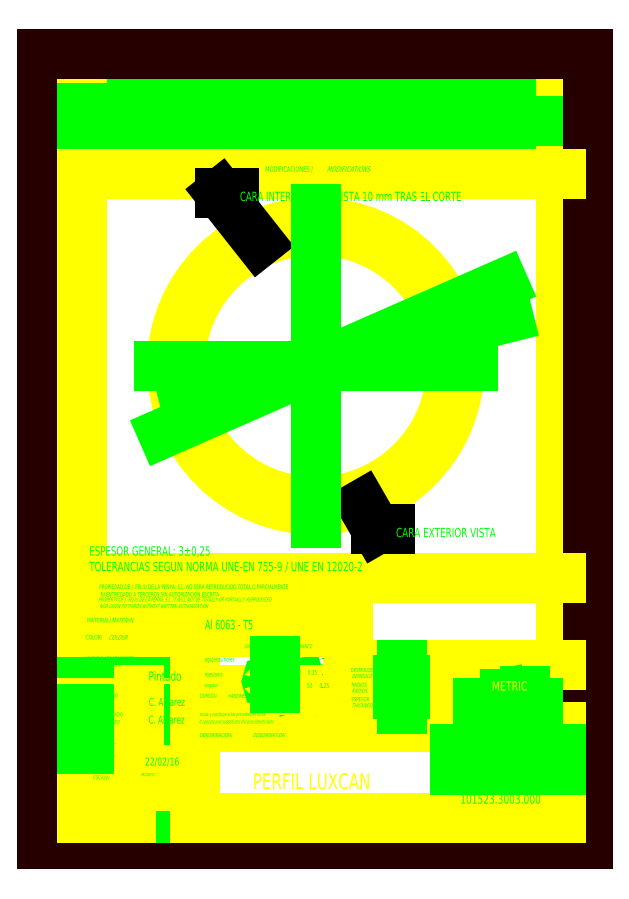
<metadata>
{"format":"dxf","ext":"dxf","renderer":"ezdxf+matplotlib","layout":"modelspace","background":"white","min_lineweight":24,"dpi":150}
</metadata>
<code>
0
SECTION
2
ENTITIES
0
LINE
8
256
10
0
20
0
30
0
11
205
21
0
31
0
0
LINE
8
256
10
-0.04
20
148.5
30
0
11
15
21
148.5
31
0
0
LINE
8
256
10
15
20
287
30
0
11
195
21
287
31
0
0
LINE
8
256
10
0
20
0
30
0
11
0
21
297
31
0
0
LINE
8
256
10
22
20
257
30
0
11
22
21
287
31
0
0
LINE
8
256
10
15
20
257
30
0
11
195
21
257
31
0
0
LINE
8
256
10
195
20
282
30
0
11
15
21
282
31
0
0
LINE
8
256
10
15
20
287
30
0
11
15
21
10
31
0
0
LINE
8
256
10
195
20
262
30
0
11
15
21
262
31
0
0
LINE
8
256
10
195
20
277
30
0
11
15
21
277
31
0
0
LINE
8
256
10
195
20
267
30
0
11
15
21
267
31
0
0
LINE
8
256
10
195
20
10
30
0
11
195
21
287
31
0
0
LINE
8
256
10
195
20
272
30
0
11
15
21
272
31
0
0
LINE
8
256
10
205
20
0
30
0
11
205
21
297
31
0
0
LINE
8
256
10
0
20
297
30
0
11
205
21
297
31
0
0
LINE
8
256
10
15
20
252
30
0
11
195
21
252
31
0
0
LINE
8
256
10
115
20
67.5
30
0
11
195
21
67.5
31
0
0
LINE
8
256
10
57.5
20
51
30
0
11
155
21
51
31
0
0
LINE
8
256
10
173
20
56.58
30
0
11
173
21
49.5
31
0
0
LINE
8
256
10
46.88
20
22
30
0
11
46.88
21
10
31
0
0
LINE
8
256
10
15
20
100
30
0
11
195
21
100
31
0
0
LINE
8
256
10
115
20
62
30
0
11
155
21
62
31
0
0
LINE
8
256
10
173
20
49.5
30
0
11
165
21
51.26
31
0
0
LINE
8
256
10
15
20
10
30
0
11
195
21
10
31
0
0
LINE
8
256
10
57.5
20
44
30
0
11
195
21
44
31
0
0
LINE
8
256
10
165
20
54.82
30
0
11
165
21
51.26
31
0
0
LINE
8
256
10
15
20
28
30
0
11
57.5
21
28
31
0
0
LINE
8
256
10
181.6
20
57.64
30
0
11
181.6
21
48.49
31
0
0
LINE
8
256
10
173
20
56.58
30
0
11
165
21
54.82
31
0
0
LINE
8
256
10
115
20
56.5
30
0
11
155
21
56.5
31
0
0
LINE
8
256
10
176.7
20
53.04
30
0
11
186.2
21
53.04
31
0
0
LINE
8
256
10
155
20
67.5
30
0
11
155
21
10
31
0
0
LINE
8
256
10
155
20
28
30
0
11
195
21
28
31
0
0
LINE
8
256
10
135
20
51
30
0
11
135
21
67.5
31
0
0
LINE
8
256
10
15
20
100
30
0
11
15
21
10
31
0
0
LINE
8
256
10
15
20
35.9
30
0
11
57.5
21
35.9
31
0
0
LINE
8
256
10
36.25
20
16
30
0
11
57.5
21
16
31
0
0
LINE
8
256
10
15
20
58
30
0
11
57.5
21
58
31
0
0
LINE
8
256
10
57.5
20
43.8
30
0
11
15
21
43.8
31
0
0
LINE
8
256
10
97.19
20
60.32
30
0
11
95.41
21
59.76
31
0
0
LINE
8
256
10
15
20
71.89
30
0
11
57.5
21
71.89
31
0
0
LINE
8
256
10
15
20
79.89
30
0
11
115
21
79.89
31
0
0
LINE
8
256
10
97.19
20
60.32
30
0
11
95.41
21
60.88
31
0
0
LINE
8
256
10
57.5
20
58
30
0
11
115
21
58
31
0
0
LINE
8
256
10
57.5
20
51
30
0
11
15
21
51
31
0
0
LINE
8
256
10
87.6
20
71.9
30
0
11
87.6
21
58.84
31
0
0
LINE
8
256
10
46.88
20
22
30
0
11
36.25
21
22
31
0
0
LINE
8
256
10
15
20
87.89
30
0
11
115
21
87.89
31
0
0
LINE
8
256
10
41.56
20
22
30
0
11
41.56
21
10
31
0
0
LINE
8
256
10
163.7
20
53.04
30
0
11
174.4
21
53.04
31
0
0
LINE
8
256
10
115
20
51
30
0
11
115
21
100
31
0
0
LINE
8
256
10
36.25
20
28
30
0
11
36.25
21
10
31
0
0
LINE
8
256
10
52.19
20
28
30
0
11
52.19
21
10
31
0
0
LINE
8
256
10
36.25
20
58
30
0
11
36.25
21
27.98
31
0
0
LINE
8
256
10
155
20
36
30
0
11
195
21
36
31
0
0
LINE
8
256
10
46.88
20
22
30
0
11
57.5
21
22
31
0
0
LINE
8
256
10
57.5
20
10
30
0
11
57.5
21
79.89
31
0
0
LINE
8
256
10
46.88
20
22
30
0
11
46.88
21
28
31
0
0
CIRCLE
8
1
10
-102.7
20
179.8
30
0
40
54
210
0
220
0
230
-1
0
CIRCLE
8
1
10
-102.7
20
179.8
30
0
40
51
210
0
220
0
230
-1
0
CIRCLE
8
256
10
181.6
20
53.04
30
0
40
1.784
0
CIRCLE
8
256
10
84.71
20
61.2
30
0
40
0.198
0
CIRCLE
8
256
10
181.6
20
53.04
30
0
40
3.54
0
LEADER
8
1
3
STANDARD
73
     2
76
     3
10
81.44
20
226.4
30
0
10
66.9
20
244.8
30
0
10
71.9
20
244.8
30
0
340
8B
212
71.9
222
244.8
232
0
0
INSERT
8
1
2
LABLE3D_1
10
0
20
0
30
0
0
LEADER
8
1
3
STANDARD
73
     2
76
     3
10
120.2
20
127.8
30
0
10
125.6
20
118.4
30
0
10
130.6
20
118.4
30
0
340
92
212
130.6
222
118.4
232
0
0
INSERT
8
1
2
LABLE3D_2
10
0
20
0
30
0
0
MTEXT
8
256
10
83.76
20
252.9
30
0
40
2
41
0
71
     7
72
     5
1
\W0.772;MODIFICACIONES /
7
DEFAULT
0
MTEXT
8
256
10
106.8
20
252.9
30
0
40
2
41
0
71
     7
72
     5
1
\W0.817;\Q20;MODIFICATIONS\Q0;
7
DEFAULT
0
MTEXT
8
256
10
58.75
20
45.5
30
0
40
1.4
41
0
71
     7
72
     5
1
\W0.695;\Q20;It cancels and substitutes the precedents date\Q0;
7
DEFAULT
0
MTEXT
8
256
10
99.38
20
58.91
30
0
40
1.7
41
0
71
     7
72
     5
1
\W0.797;50     0,25
7
DEFAULT
0
MTEXT
8
256
10
116.2
20
62.55
30
0
40
1.5
41
0
71
     7
72
     5
1
\W0.794;\Q20;DEMOULD\Q0;
7
DEFAULT
0
MTEXT
8
255
10
79.07
20
20.79
30
0
40
6
41
0
71
     7
72
     5
1
\W0.768;PERFIL LUXCAN
7
DEFAULT
0
MTEXT
8
256
10
15.72
20
69.27
30
0
40
1.5
41
0
71
     7
72
     5
1
\W0.777;ACABADO / TRATAMIENTO
7
DEFAULT
0
MTEXT
8
256
10
21.37
20
92.06
30
0
40
1.7
41
0
71
     7
72
     5
1
\W0.733;PROPIEDAD DE J. FELIU DE LA PENYA, S.L. NO SERA REPRODUCIDO TOTAL O PARCIALMENTE\P NI ENTREGADO A TERCEROS SIN AUTORIZACION ESCRITA\P
7
DEFAULT
0
MTEXT
8
256
10
115.9
20
64.85
30
0
40
1.5
41
0
71
     7
72
     5
1
\W0.79;DESMOLDEO
7
DEFAULT
0
MTEXT
8
256
10
116.2
20
53.86
30
0
40
1.5
41
0
71
     7
72
     5
1
\W0.784;ESPESOR
7
DEFAULT
0
MTEXT
8
256
10
95.62
20
64.09
30
0
40
1.5
41
0
71
     7
72
     5
1
\W0.701;-
7
BLOCKFONT
0
MTEXT
8
256
10
92
20
68.56
30
0
40
1.7
41
0
71
     7
72
     5
1
\W0.744;0     20     0,1
7
DEFAULT
0
MTEXT
8
256
10
24.38
20
29.69
30
0
40
1.5
41
0
71
     8
72
     5
1
\W0.834;\Q20;DATE\Q0;
7
DEFAULT
0
MTEXT
8
255
10
38.55
20
29.67
30
0
40
3
41
0
71
     7
72
     5
1
\W0.776;22/02/16
7
DEFAULT
0
MTEXT
8
256
10
104.9
20
63.29
30
0
40
1.5
41
0
71
     7
72
     5
1
\W0.701;-
7
BLOCKFONT
0
MTEXT
8
256
10
171.2
20
40.22
30
0
40
1.5
41
0
71
     7
72
     5
1
\W0.811;\Q20;SUBSTITUTES\Q0;
7
DEFAULT
0
MTEXT
8
256
10
156.2
20
25.08
30
0
40
1.5
41
0
71
     7
72
     5
1
\W0.783;CODIGO/
7
DEFAULT
0
MTEXT
8
256
10
104.9
20
64.56
30
0
40
1.5
41
0
71
     7
72
     5
1
\W0.701;+
7
BLOCKFONT
0
MTEXT
8
256
10
90.66
20
63.88
30
0
40
1.7
41
0
71
     7
72
     5
1
\W0.758;20     50     0,15
7
DEFAULT
0
MTEXT
8
256
10
143.4
20
51.34
30
0
40
3
41
0
71
     7
72
     5
1
\W1;
7
DEFAULT
0
MTEXT
8
256
10
116.2
20
57.07
30
0
40
1.5
41
0
71
     7
72
     5
1
\W0.818;\Q20;RADIUS\Q0;
7
DEFAULT
0
MTEXT
8
256
10
59.18
20
55.19
30
0
40
1.5
41
0
71
     7
72
     5
1
\W0.768;DUREZA/
7
DEFAULT
0
MTEXT
8
256
10
24.66
20
45.2
30
0
40
1.5
41
0
71
     8
72
     5
1
\W0.793;\Q20;PROJECTED\Q0;
7
DEFAULT
0
MTEXT
8
255
10
71.14
20
26.81
30
0
40
6
41
0
71
     7
72
     5
1
\W1;
7
DEFAULT
0
MTEXT
8
256
10
156.7
20
32.6
30
0
40
1.5
41
0
71
     7
72
     5
1
\W0.768;SUSTITUIDO POR/
7
DEFAULT
0
MTEXT
8
256
10
61.08
20
62.06
30
0
40
1.7
41
0
71
     7
72
     5
1
\W0.732;ejes/axis\P
7
DEFAULT
0
MTEXT
8
256
10
83.56
20
68.56
30
0
40
1.7
41
0
71
     7
72
     5
1
\W1.006;11
7
DEFAULT
0
MTEXT
8
256
10
25.14
20
48.13
30
0
40
1.5
41
0
71
     8
72
     5
1
\W0.807;PROYECTADO
7
DEFAULT
0
MTEXT
8
256
10
104.9
20
59.72
30
0
40
1.5
41
0
71
     7
72
     5
1
\W0.701;+
7
BLOCKFONT
0
MTEXT
8
256
10
80.91
20
68.6
30
0
40
1.7
41
0
71
     7
72
     5
1
\W0.93;H
7
DEFAULT
0
MTEXT
8
256
10
66.25
20
80.08
30
0
40
3
41
0
71
     7
72
     5
1
\W1;
7
DEFAULT
0
MTEXT
8
256
10
37.27
20
25.69
30
0
40
1.2
41
0
71
     7
72
     5
1
\W0.815;MODIFIC.
7
DEFAULT
0
MTEXT
8
256
10
83.51
20
63.92
30
0
40
1.7
41
0
71
     7
72
     5
1
\W1.006;11
7
DEFAULT
0
MTEXT
8
256
10
69.48
20
55.13
30
0
40
1.5
41
0
71
     7
72
     5
1
\W0.795;\Q20;HARDNESS\Q0;
7
DEFAULT
0
MTEXT
8
255
10
21.34
20
12.93
30
0
40
6
41
0
71
     7
72
     5
1
\W0.928;1:1
7
DEFAULT
0
MTEXT
8
256
10
126.3
20
45.39
30
0
40
1.4
41
0
71
     7
72
     5
1
\W0.746;\Q20;signature\Q0;
7
DEFAULT
0
MTEXT
8
256
10
116.2
20
59.32
30
0
40
1.5
41
0
71
     7
72
     5
1
\W0.819;RADIOS
7
DEFAULT
0
MTEXT
8
256
10
59.12
20
48.31
30
0
40
1.4
41
0
71
     7
72
     5
1
\W0.688;anula y sustituye a los precedentes fecha
7
DEFAULT
0
MTEXT
8
256
10
104.9
20
68.03
30
0
40
1.5
41
0
71
     7
72
     5
1
\W0.701;-
7
BLOCKFONT
0
MTEXT
8
256
10
95.62
20
68.75
30
0
40
1.5
41
0
71
     7
72
     5
1
\W0.701;-
7
BLOCKFONT
0
MTEXT
8
256
10
174.5
20
32.65
30
0
40
1.5
41
0
71
     7
72
     5
1
\W0.778;\Q20;SUBSTITUTED BY\Q0;
7
DEFAULT
0
MTEXT
8
256
10
35.28
20
60.49
30
0
40
3
41
0
71
     7
72
     5
1
\W1;
7
DEFAULT
0
MTEXT
8
256
10
95.38
20
69.8
30
0
40
1.5
41
0
71
     7
72
     5
1
\W0.273;.
7
BLOCKFONT
0
MTEXT
8
256
10
15.63
20
66.94
30
0
40
1.5
41
0
71
     7
72
     5
1
\W0.757;\Q20;FINISH / TREATMENT\Q0;
7
DEFAULT
0
MTEXT
8
255
10
40.04
20
52.12
30
0
40
3
41
0
71
     7
72
     5
1
\W0.727;C. Alvarez
7
DEFAULT
0
MTEXT
8
256
10
25.21
20
37.73
30
0
40
3
41
0
71
     8
72
     5
1
\W0.693;V.B.
7
DEFAULT
0
MTEXT
8
255
10
39.88
20
45.44
30
0
40
3
41
0
71
     7
72
     5
1
\W0.727;C. Alvarez
7
DEFAULT
0
MTEXT
8
256
10
104.9
20
58.45
30
0
40
1.5
41
0
71
     7
72
     5
1
\W0.701;-
7
BLOCKFONT
0
MTEXT
8
256
10
23.6
20
52.76
30
0
40
1.5
41
0
71
     8
72
     5
1
\W0.819;\Q20;DRAWN\Q0;
7
DEFAULT
0
MTEXT
8
256
10
60.95
20
68.78
30
0
40
1.7
41
0
71
     7
72
     5
1
\W0.735;agujeros/holes
7
DEFAULT
0
MTEXT
8
256
10
59.16
20
40.4
30
0
40
1.5
41
0
71
     7
72
     5
1
\W0.789;DENOMINACION/
7
DEFAULT
0
MTEXT
8
256
10
28.36
20
77
30
0
40
1.7
41
0
71
     8
72
     5
1
\W0.798;\Q20;COLOUR\Q0;
7
DEFAULT
0
MTEXT
8
256
10
95.38
20
65.14
30
0
40
1.5
41
0
71
     7
72
     5
1
\W0.273;.
7
BLOCKFONT
0
MTEXT
8
256
10
80.91
20
63.91
30
0
40
1.7
41
0
71
     7
72
     5
1
\W0.919;h
7
DEFAULT
0
MTEXT
8
256
10
144.8
20
56.43
30
0
40
3.5
41
0
71
     7
72
     5
1
\W1;
7
DEFAULT
0
MTEXT
8
256
10
104.9
20
69.3
30
0
40
1.5
41
0
71
     7
72
     5
1
\W0.701;+
7
BLOCKFONT
0
MTEXT
8
256
10
36.38
20
72.65
30
0
40
2.5
41
0
71
     7
72
     5
1
\W1;
7
DEFAULT
0
MTEXT
8
256
10
19.32
20
77.09
30
0
40
1.7
41
0
71
     8
72
     5
1
\W0.776;COLOR/
7
DEFAULT
0
MTEXT
8
256
10
156.7
20
40.26
30
0
40
1.5
41
0
71
     7
72
     5
1
\W0.776;SUSTITUYE A/
7
DEFAULT
0
MTEXT
8
256
10
19.09
20
24.48
30
0
40
1.5
41
0
71
     7
72
     5
1
\W0.799;ESCALA/
7
DEFAULT
0
MTEXT
8
256
10
79.09
20
76.68
30
0
40
1.5
41
0
71
     7
72
     5
1
\W0.769;COTAS SIN TOLERANCIA
7
DEFAULT
0
MTEXT
8
256
10
21
20
88.85
30
0
40
1.5
41
0
71
     7
72
     5
1
\W0.729;\Q20;\Q40;\Q20;PROPERTY OF J. FELIU DE LA PENYA, S.L. IT WILL NOT BE TOTALLY OR PARTIALLY  REPRODUCED\P NOR GIVEN TO THIRDS WITHOUT WRITTEN AUTHORIZATION\Q0;\Q0;\Q0;
7
DEFAULT
0
MTEXT
8
256
10
88.51
20
73.78
30
0
40
1.5
41
0
71
     8
72
     5
1
\W0.771;\Q20;DIMENSIONS WITHOUT TOLERANCE\Q0;
7
DEFAULT
0
MTEXT
8
256
10
95.4
20
64.35
30
0
40
1.5
41
0
71
     7
72
     5
1
\W0.273;.
7
BLOCKFONT
0
MTEXT
8
256
10
24.68
20
55.28
30
0
40
1.5
41
0
71
     8
72
     5
1
\W0.809;DIBUJADO
7
DEFAULT
0
MTEXT
8
256
10
80.86
20
60
30
0
40
1.5
41
0
71
     7
72
     5
1
\W0.925;+
7
DEFAULT
0
MTEXT
8
256
10
60.88
20
59.18
30
0
40
1.5
41
0
71
     7
72
     5
1
\W0.73;angular
7
DEFAULT
0
MTEXT
8
256
10
80.86
20
58.39
30
0
40
1.5
41
0
71
     7
72
     5
1
\W0.612;-
7
DEFAULT
0
MTEXT
8
256
10
78.97
20
40.4
30
0
40
1.5
41
0
71
     7
72
     5
1
\W0.812;\Q20;DENOMINATION\Q0;
7
DEFAULT
0
MTEXT
8
256
10
116.2
20
51.58
30
0
40
1.5
41
0
71
     7
72
     5
1
\W0.797;\Q20;THICKNESS\Q0;
7
DEFAULT
0
MTEXT
8
256
10
166.8
20
24.79
30
0
40
1.5
41
0
71
     7
72
     5
1
\W0.794;\Q20;CODE\Q0;
7
DEFAULT
0
MTEXT
8
256
10
126.3
20
47.96
30
0
40
1.4
41
0
71
     7
72
     5
1
\W0.766;firma
7
DEFAULT
0
MTEXT
8
256
10
83.56
20
58.98
30
0
40
1.7
41
0
71
     7
72
     5
1
\W1.402;1
7
DEFAULT
0
MTEXT
8
256
10
25.57
20
82.37
30
0
40
1.7
41
0
71
     8
72
     5
1
\W0.809;MATERIAL/\Q20;MATERIAL\Q0;\P
7
DEFAULT
0
MTEXT
8
256
10
169
20
57.84
30
0
40
3.5
41
0
71
     7
72
     5
1
\W0.817;METRIC
7
DEFAULT
0
MTEXT
8
256
10
24.73
20
32.78
30
0
40
1.5
41
0
71
     8
72
     5
1
\W0.802;FECHA
7
DEFAULT
0
MTEXT
8
256
10
95.4
20
69.01
30
0
40
1.5
41
0
71
     7
72
     5
1
\W0.273;.
7
BLOCKFONT
0
MTEXT
8
1
10
173.5
20
15.32
30
0
40
3.5
41
0
71
     7
72
     5
1
\W1;
7
DEFAULT
0
MTEXT
8
1
10
157.1
20
15.35
30
0
40
3.5
41
0
71
     7
72
     5
1
\W0.787;1.015e+050
7
DEFAULT
0
MTEXT
8
1
10
17.64
20
102.8
30
0
40
3.5
41
0
71
     7
72
     5
1
\W0.752;ESPESOR GENERAL: 3%%p0,25\PTOLERANCIAS SEGUN NORMA UNE-EN 755-9 / UNE EN 12020-2
7
DEFAULT
0
MTEXT
8
1
10
61.12
20
80.95
30
0
40
3.5
41
0
71
     7
72
     5
1
\W0.691;Al 6063 - T5
7
DEFAULT
0
MTEXT
8
1
10
39.9
20
61.56
30
0
40
3.5
41
0
71
     7
72
     5
1
\W0.76;Pintado
7
DEFAULT
0
LINE
8
1
10
43.74
20
179.8
30
0
11
161.7
21
179.8
31
0
0
LINE
8
1
10
102.7
20
120.8
30
0
11
102.7
21
238.8
31
0
0
DIMENSION
8
1
2
DIMNDRAFT3D1
10
53.3
20
158.1
30
0
11
165
21
210.1
31
0
70
   163
1
\C3;%%c 108
3
STANDARD
15
152.2
25
201.6
35
0
40
0
0
DIMENSION
8
1
2
DIMNDRAFT3D2
10
53.28
20
167.4
30
0
11
167
21
198.7
31
0
70
   163
1
\C3;%%c 102
3
STANDARD
15
152.2
25
192.3
35
0
40
0
0
ENDSEC
0
EOF

</code>
